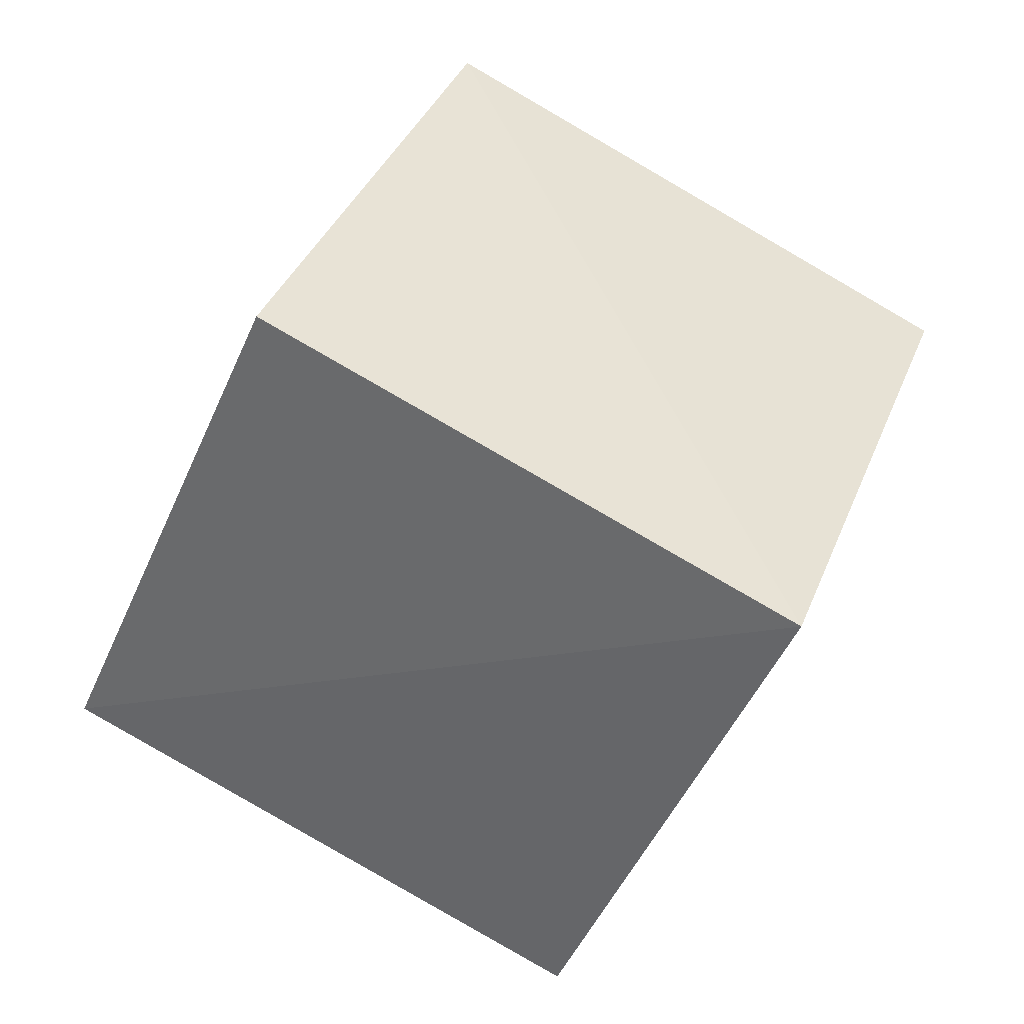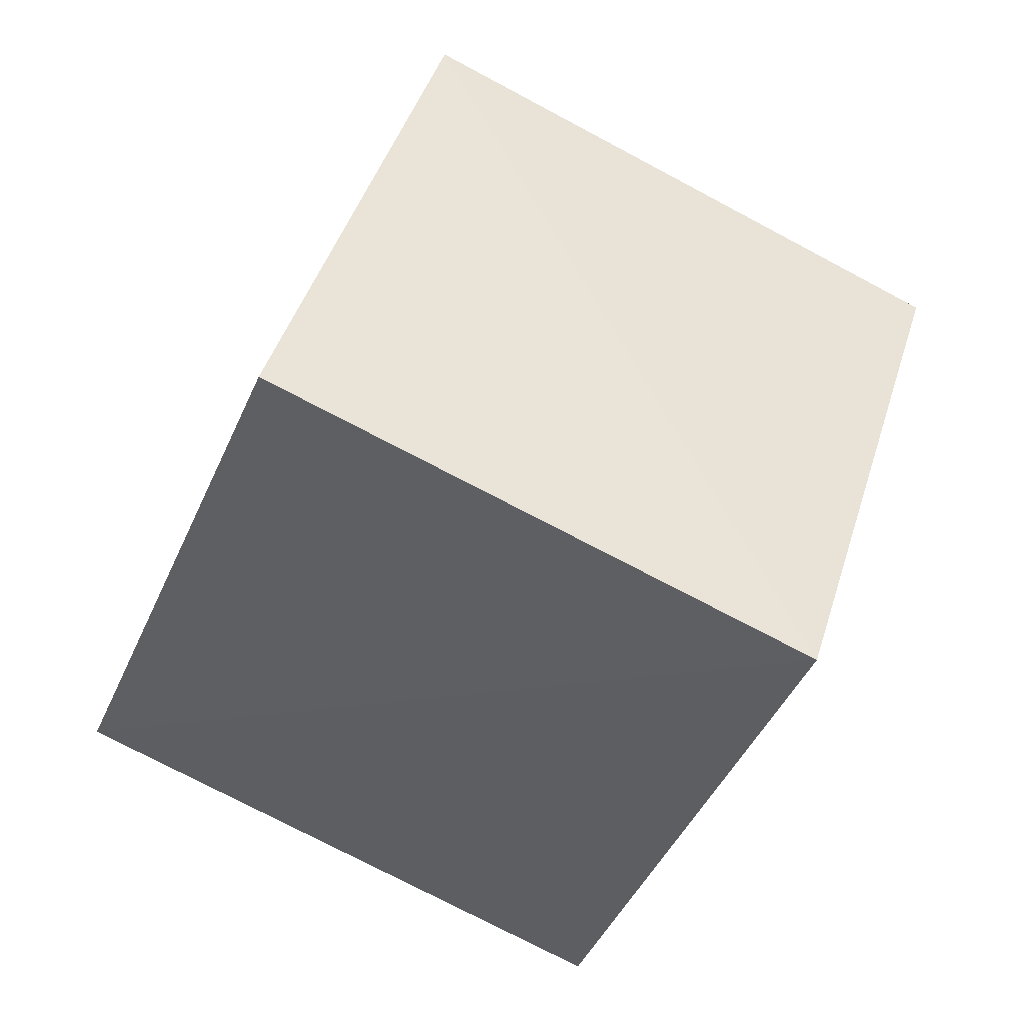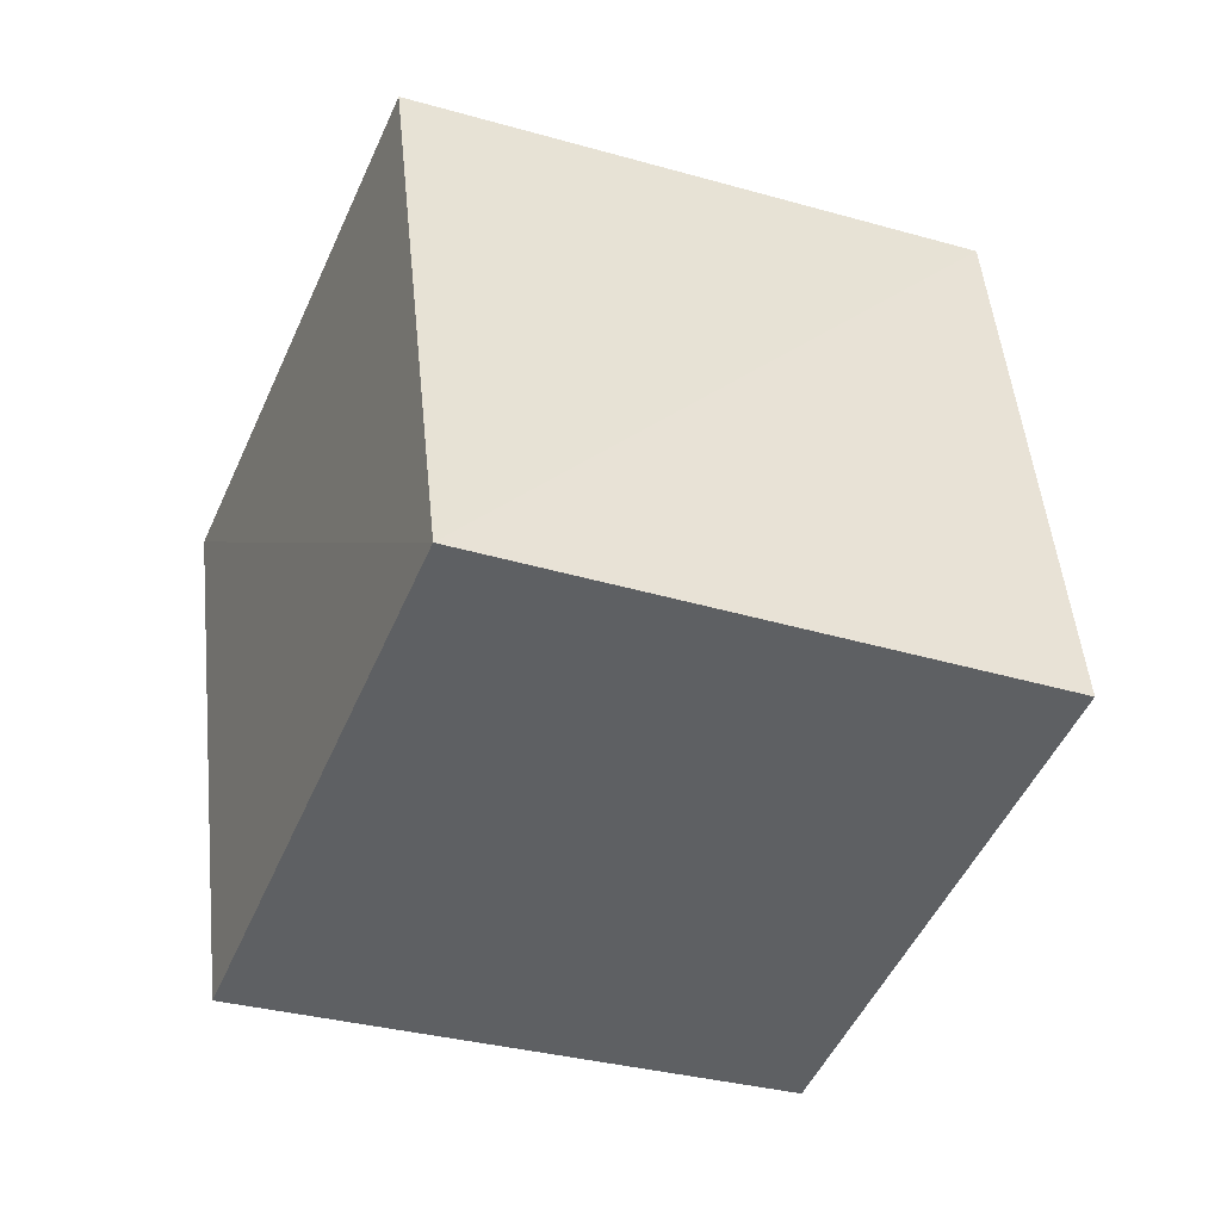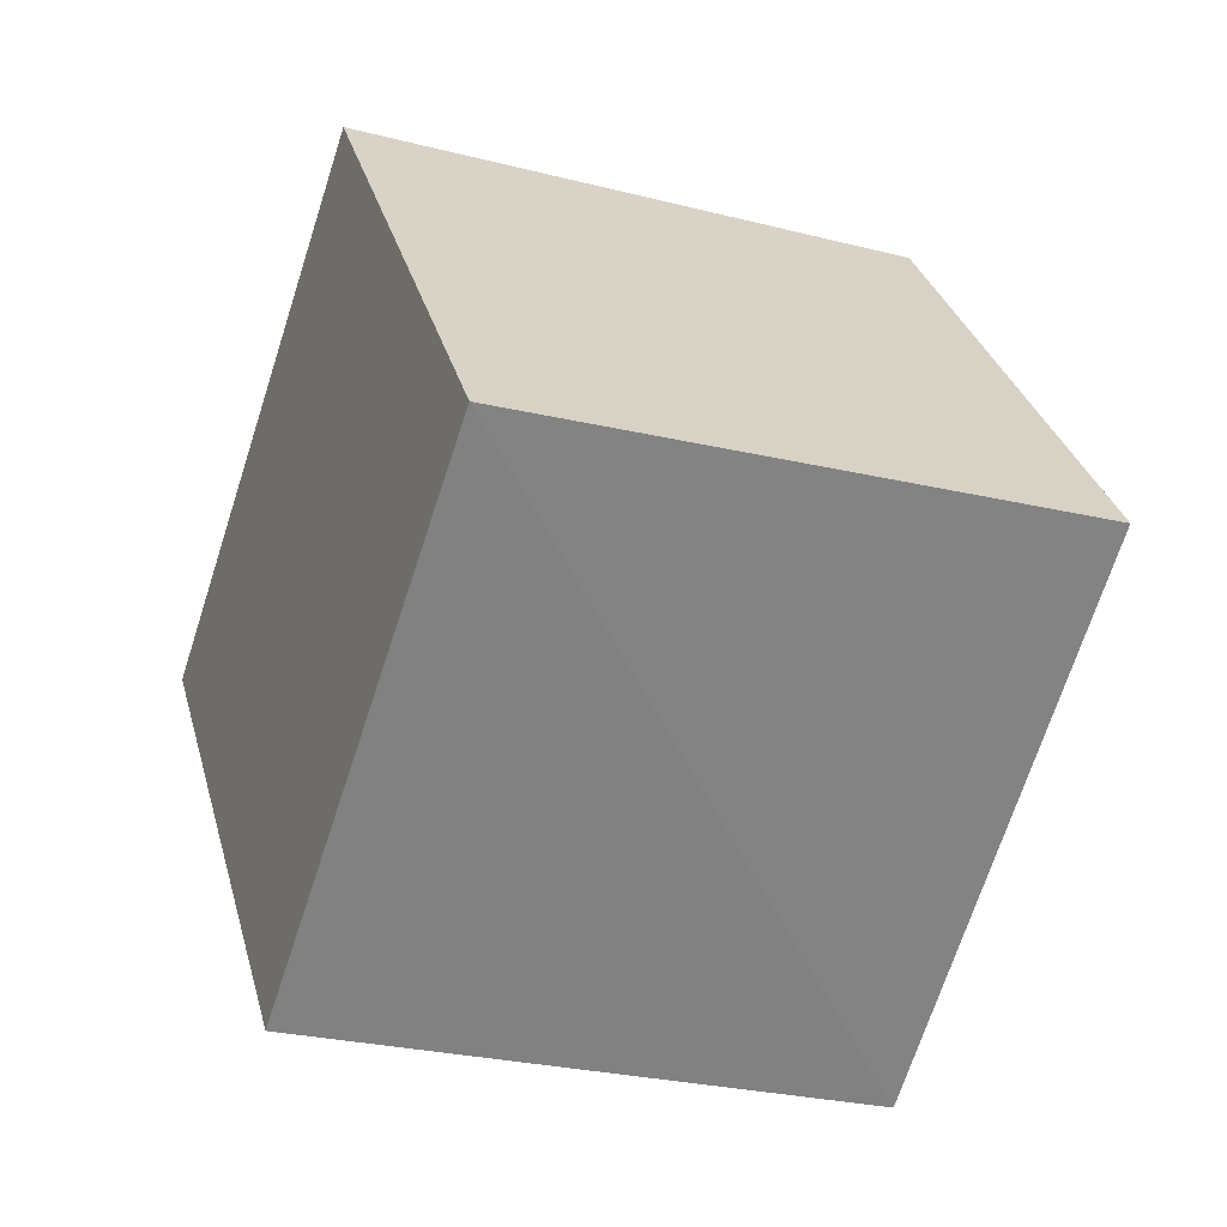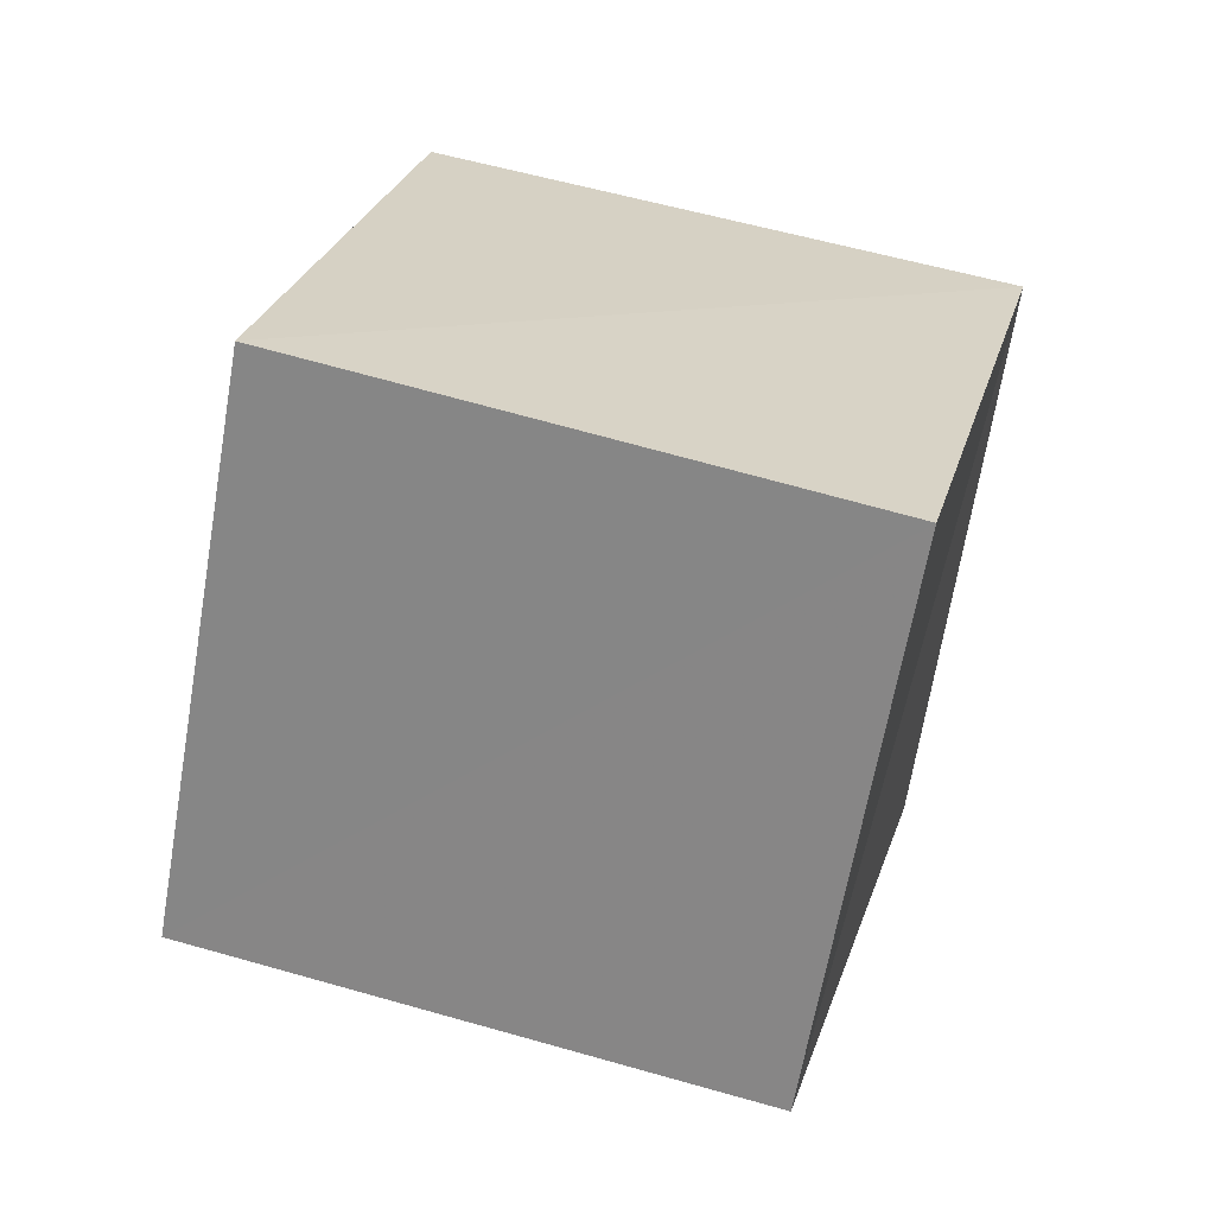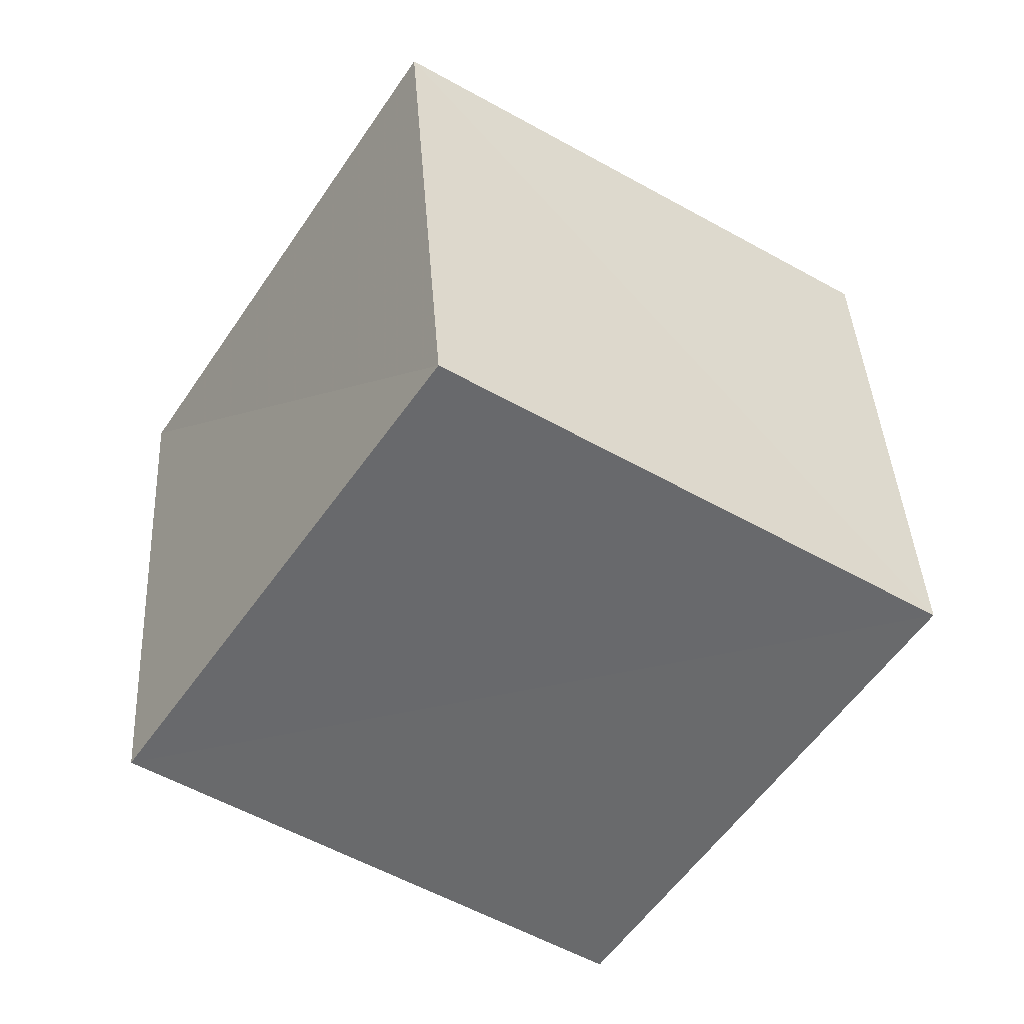
<metadata>
{"format":"obj","ext":"obj","renderer":"f3d","projection":"perspective","resolution":1024,"background":"white","views":[{"elev":55.4,"azim":99.5,"up":"+Y"},{"elev":61.9,"azim":96.4,"up":"+Y"},{"elev":28.8,"azim":158.3,"up":"+Y"},{"elev":39.1,"azim":96.0,"up":"+Z"},{"elev":-43.0,"azim":70.1,"up":"+Y"},{"elev":-78.3,"azim":-135.7,"up":"+Y"}]}
</metadata>
<code>
v  1.958  1.969  1.012
v  2.22  1.07  1.356
v  1.962  1.352  2.289
v  1.686  2.239  1.951
v  1.037  1.628  0.8395
v  1.297  0.7399  1.203
v  1.028  1.018  2.129
v  0.7555  1.909  1.773
f 3 1 2
f 5 7 6
f 1 3 4
f 1 6 2
f 7 5 8
f 2 7 3
f 6 1 5
f 3 8 4
f 7 2 6
f 1 8 5
f 8 3 7
f 8 1 4

</code>
